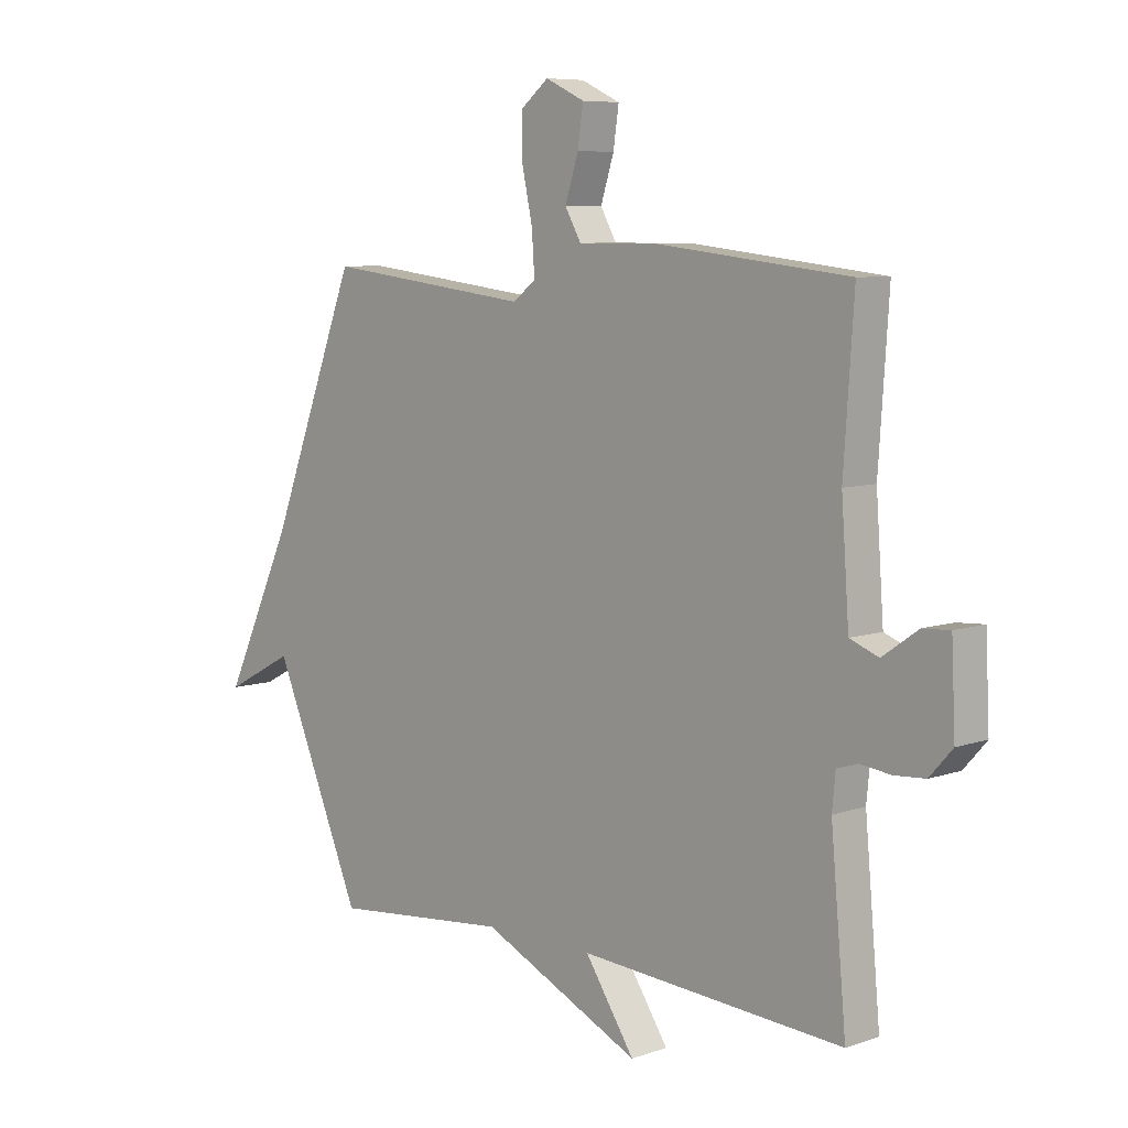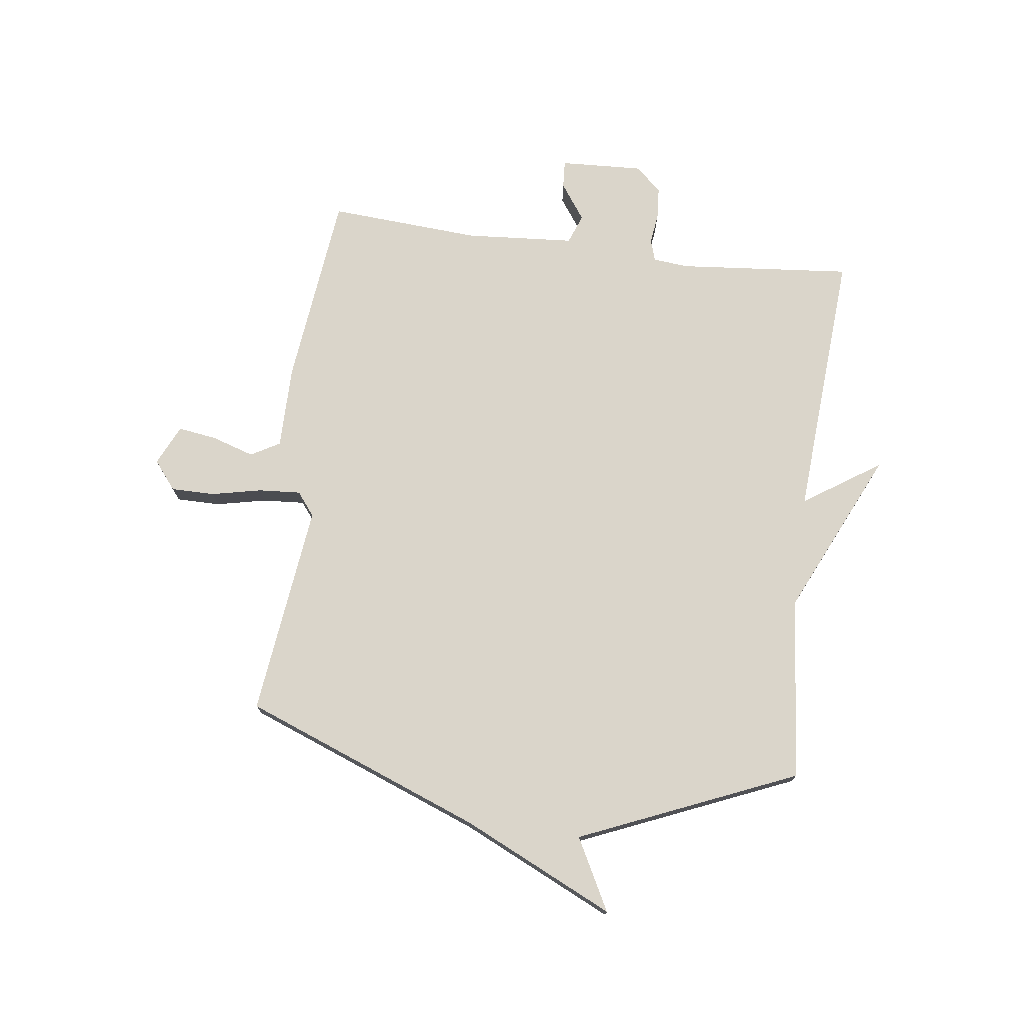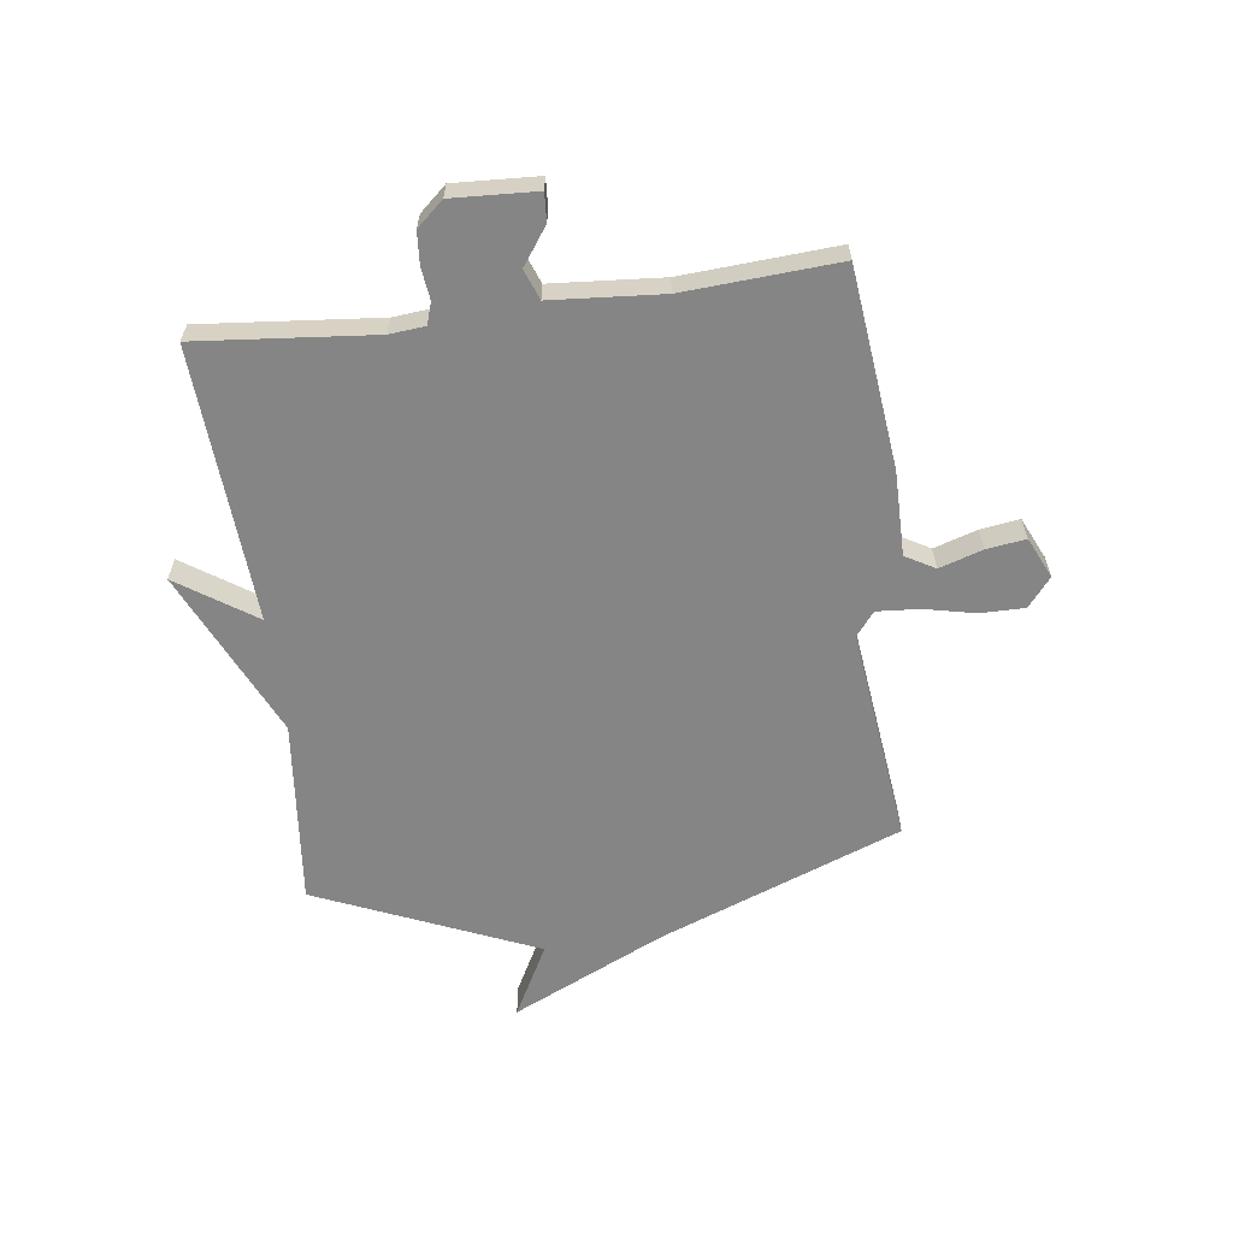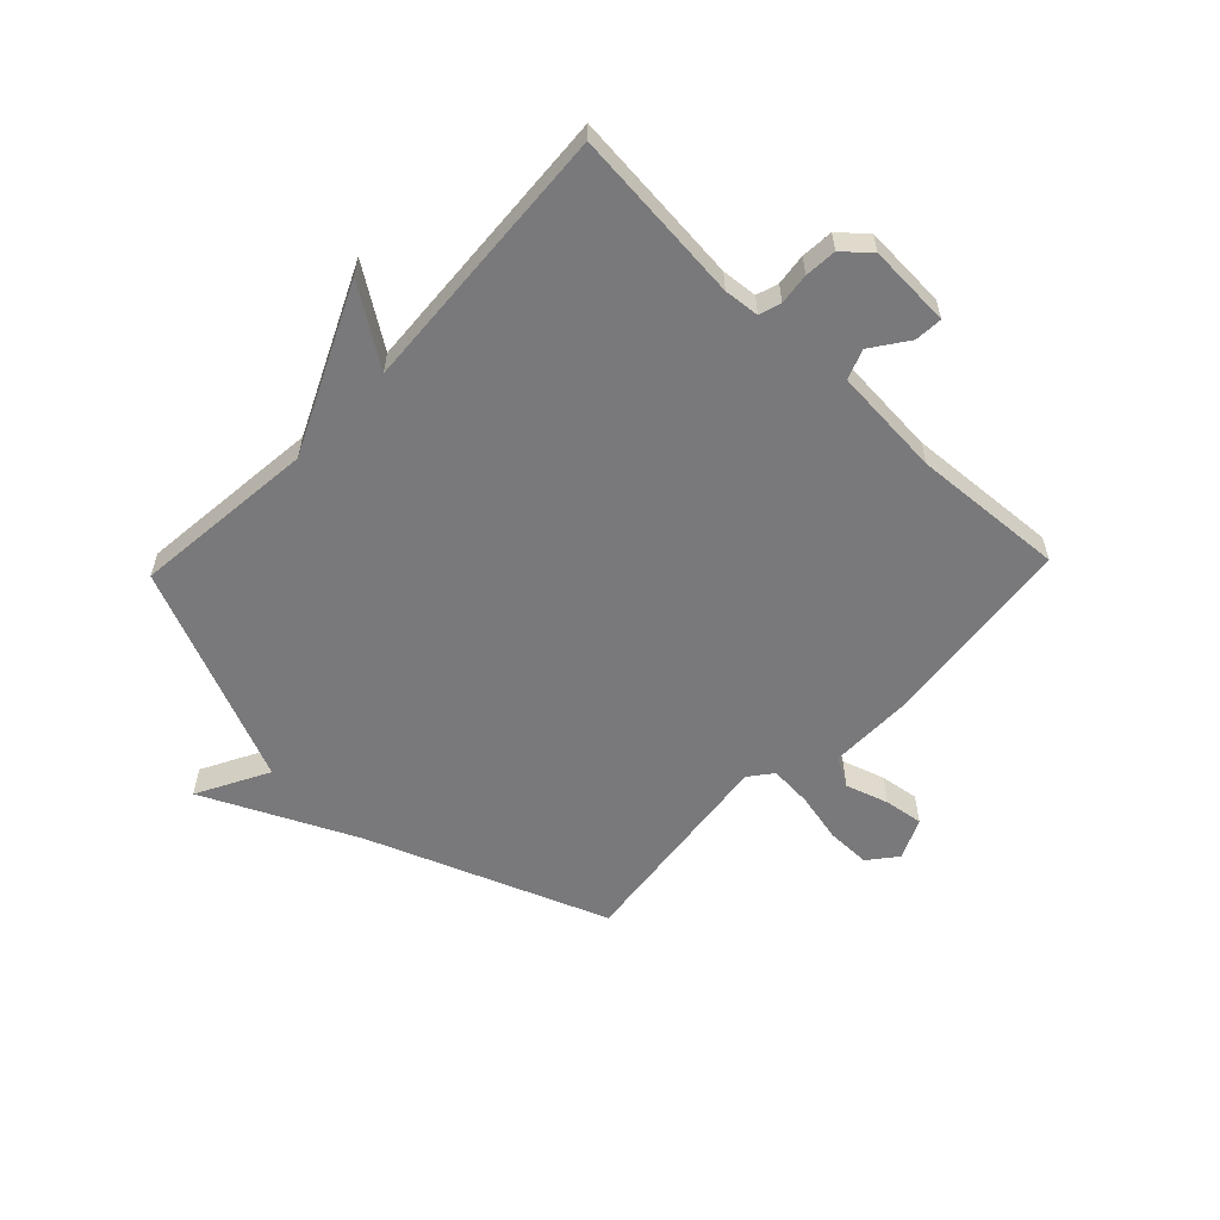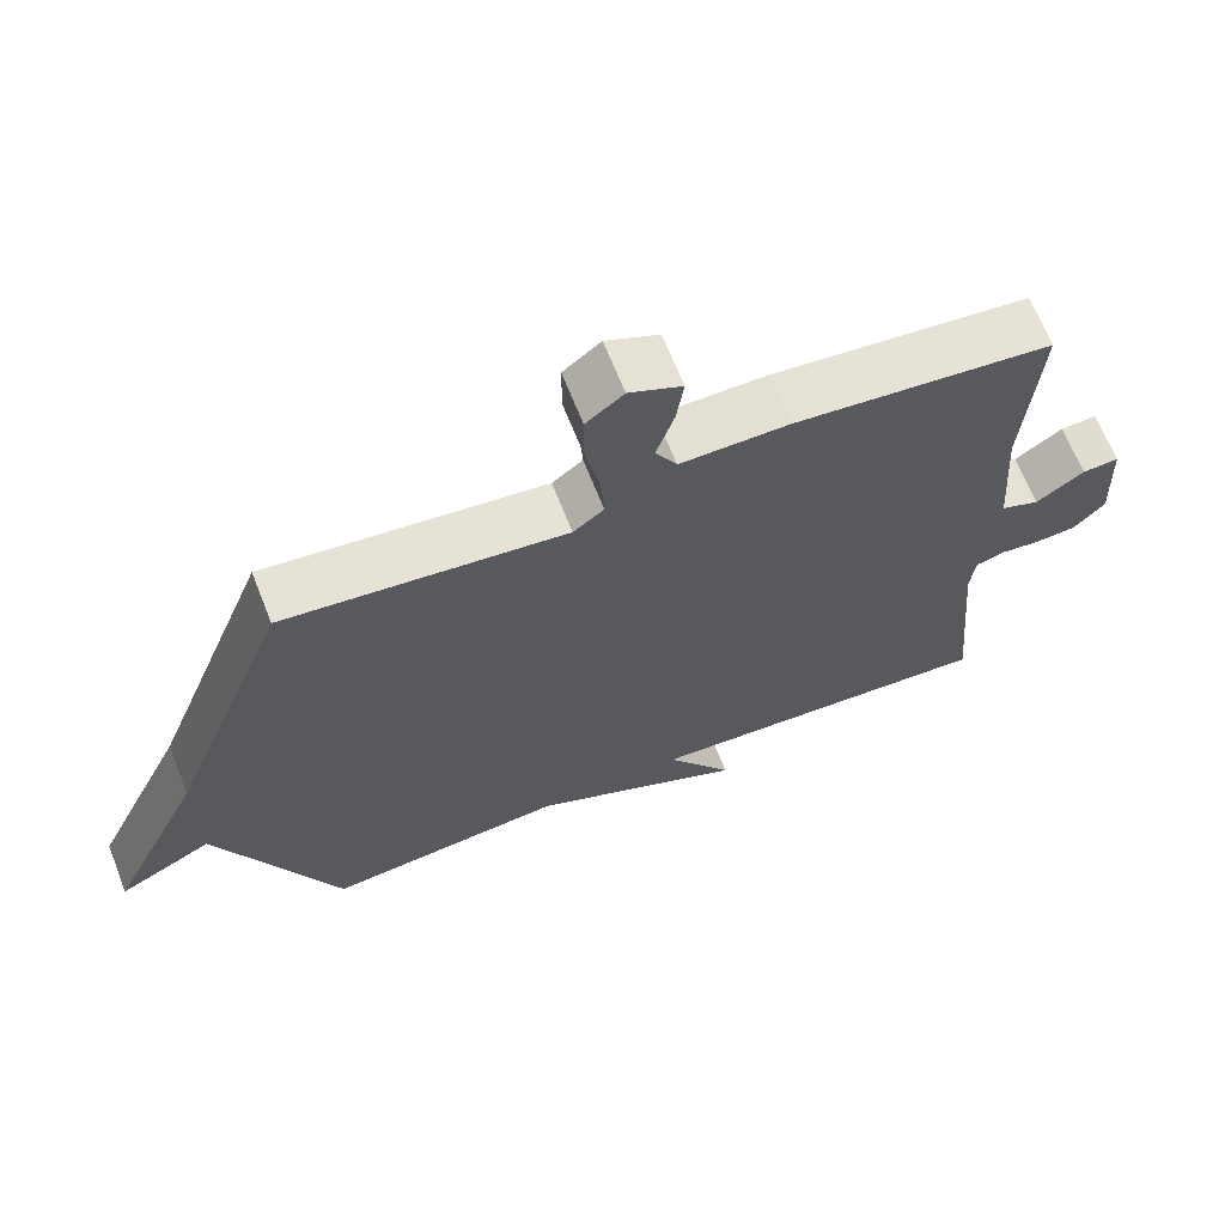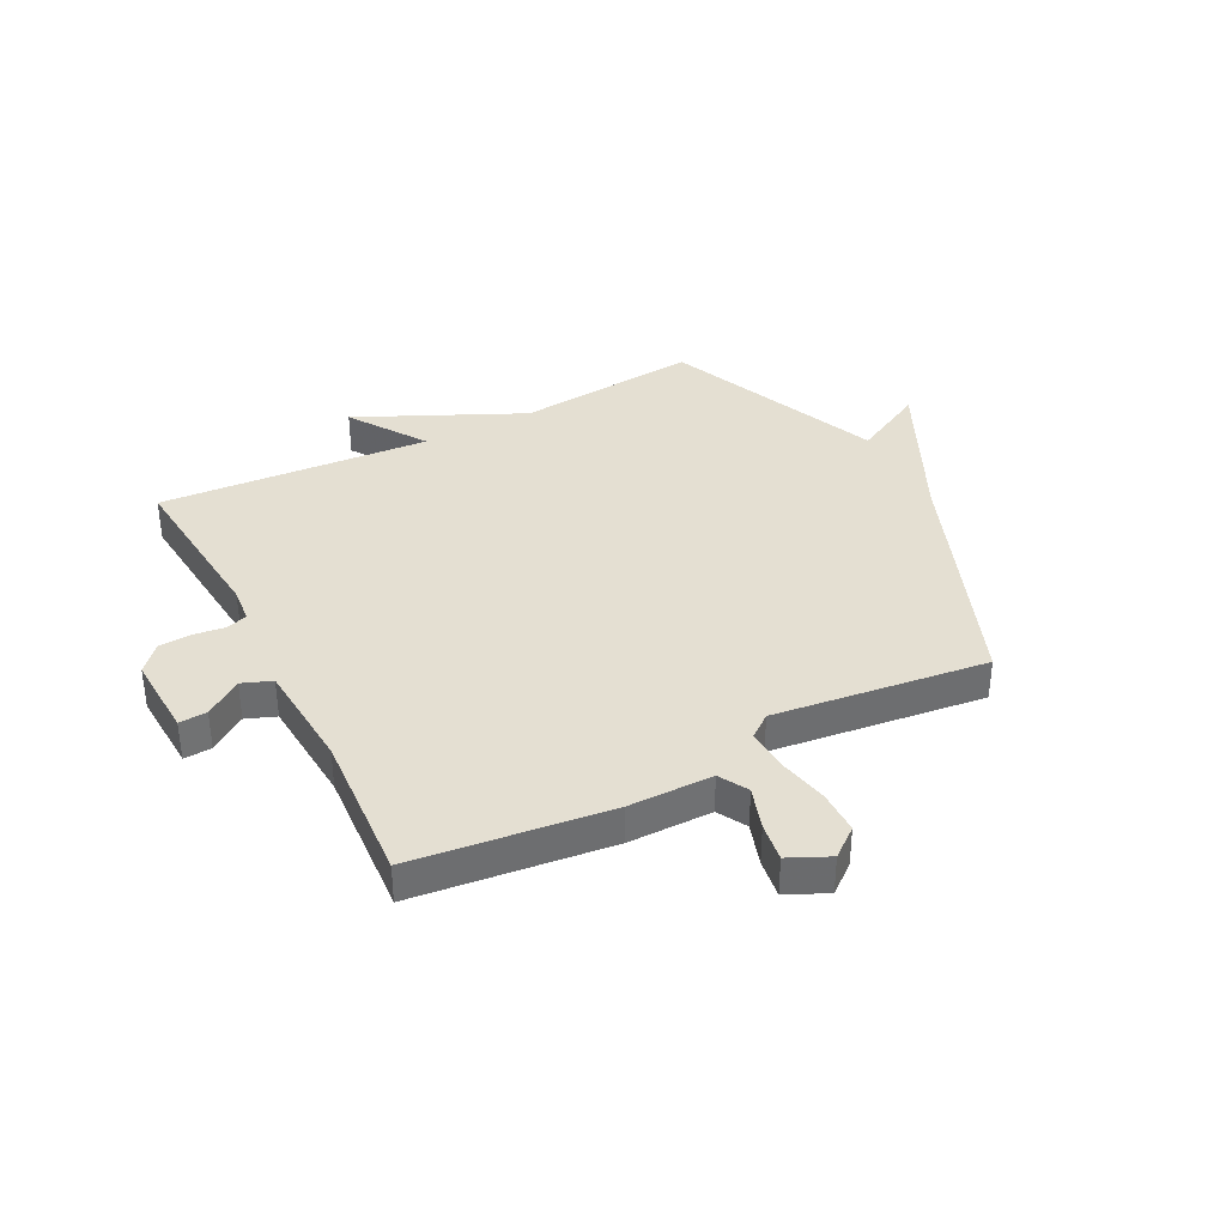
<metadata>
{"format":"obj","ext":"obj","renderer":"f3d","projection":"perspective","resolution":1024,"background":"white","views":[{"elev":7.4,"azim":-134.4,"up":"+Z"},{"elev":74.2,"azim":97.4,"up":"+Y"},{"elev":-61.8,"azim":-82.7,"up":"+Y"},{"elev":-57.9,"azim":-133.8,"up":"+Y"},{"elev":66.7,"azim":158.5,"up":"+Z"},{"elev":36.9,"azim":-27.2,"up":"+Y"}]}
</metadata>
<code>
v 0.5 0.07 0.5
v 0.662 0.07 0.081
v 0.788 0.07 -0.185
v 0.662 0.07 -0.119
v 0.5 0.07 -0.5
v 0.177 0.07 -0.468
v -0.113 0.07 -0.603
v -0.023 0.07 -0.468
v -0.5 0.07 -0.5
v -0.472 0.07 -0.194
v -0.478 0.07 -0.132
v -0.516 0.07 -0.12
v -0.571 0.07 -0.127
v -0.627 0.07 -0.123
v -0.668 0.07 -0.077
v -0.661 0.07 0.069
v -0.612 0.07 0.066
v -0.548 0.07 0.021
v -0.496 0.07 0.041
v -0.482 0.07 0.233
v -0.5 0.07 0.5
v -0.155 0.07 0.539
v -0.008 0.07 0.539
v 0.021 0.07 0.59
v -0.003 0.07 0.665
v -0.013 0.07 0.733
v 0.058 0.07 0.766
v 0.108 0.07 0.726
v 0.108 0.07 0.649
v 0.089 0.07 0.561
v 0.084 0.07 0.487
v 0.125 0.07 0.455
v 0.5 0 0.5
v 0.662 0 0.081
v 0.788 0 -0.185
v 0.662 0 -0.119
v 0.5 0 -0.5
v 0.177 0 -0.468
v -0.113 0 -0.603
v -0.023 0 -0.468
v -0.5 0 -0.5
v -0.472 0 -0.194
v -0.478 0 -0.132
v -0.516 0 -0.12
v -0.571 0 -0.127
v -0.627 0 -0.123
v -0.668 0 -0.077
v -0.661 0 0.069
v -0.612 0 0.066
v -0.548 0 0.021
v -0.496 0 0.041
v -0.482 0 0.233
v -0.5 0 0.5
v -0.155 0 0.539
v -0.008 0 0.539
v 0.021 0 0.59
v -0.003 0 0.665
v -0.013 0 0.733
v 0.058 0 0.766
v 0.108 0 0.726
v 0.108 0 0.649
v 0.089 0 0.561
v 0.084 0 0.487
v 0.125 0 0.455
f 28 29 30
f 27 28 30
f 26 27 30
f 25 26 30
f 24 25 30
f 23 24 30 31
f 23 31 32
f 22 23 32
f 21 22 32
f 20 21 32
f 16 17 18
f 15 16 18
f 14 15 18
f 13 14 18
f 12 13 18
f 11 12 18 19
f 8 9 10
f 8 10 11
f 6 7 8
f 32 1 2
f 20 32 2
f 19 20 2
f 11 19 2
f 8 11 2
f 6 8 2
f 4 5 6 2
f 2 3 4
f 62 61 60
f 62 60 59
f 62 59 58
f 62 58 57
f 62 57 56
f 63 62 56 55
f 64 63 55
f 64 55 54
f 64 54 53
f 64 53 52
f 50 49 48
f 50 48 47
f 50 47 46
f 50 46 45
f 50 45 44
f 51 50 44 43
f 42 41 40
f 43 42 40
f 40 39 38
f 34 33 64
f 34 64 52
f 34 52 51
f 34 51 43
f 34 43 40
f 34 40 38
f 34 38 37 36
f 36 35 34
f 1 33 34 2
f 2 34 35 3
f 3 35 36 4
f 4 36 37 5
f 5 37 38 6
f 6 38 39 7
f 7 39 40 8
f 8 40 41 9
f 9 41 42 10
f 10 42 43 11
f 11 43 44 12
f 12 44 45 13
f 13 45 46 14
f 14 46 47 15
f 15 47 48 16
f 16 48 49 17
f 17 49 50 18
f 18 50 51 19
f 19 51 52 20
f 20 52 53 21
f 21 53 54 22
f 22 54 55 23
f 23 55 56 24
f 24 56 57 25
f 25 57 58 26
f 26 58 59 27
f 27 59 60 28
f 28 60 61 29
f 29 61 62 30
f 30 62 63 31
f 31 63 64 32
f 32 64 33 1

</code>
